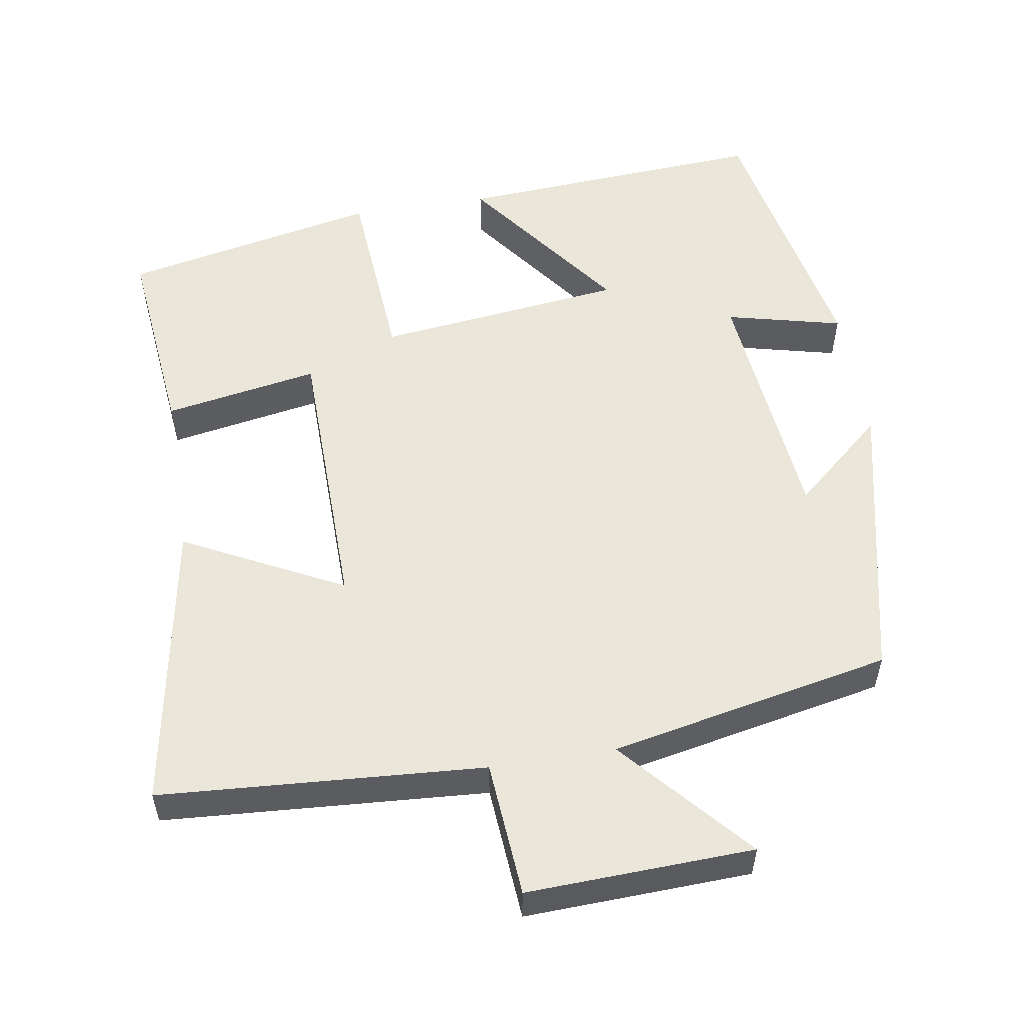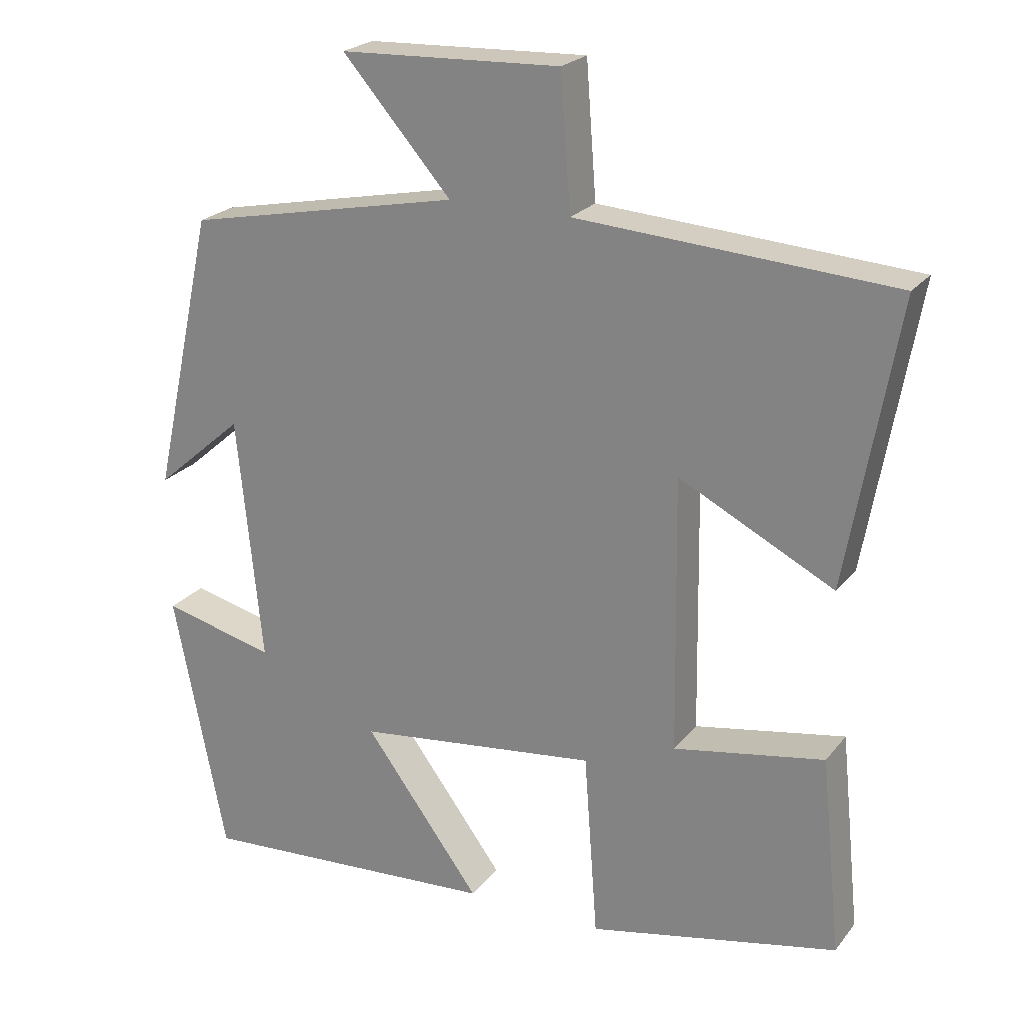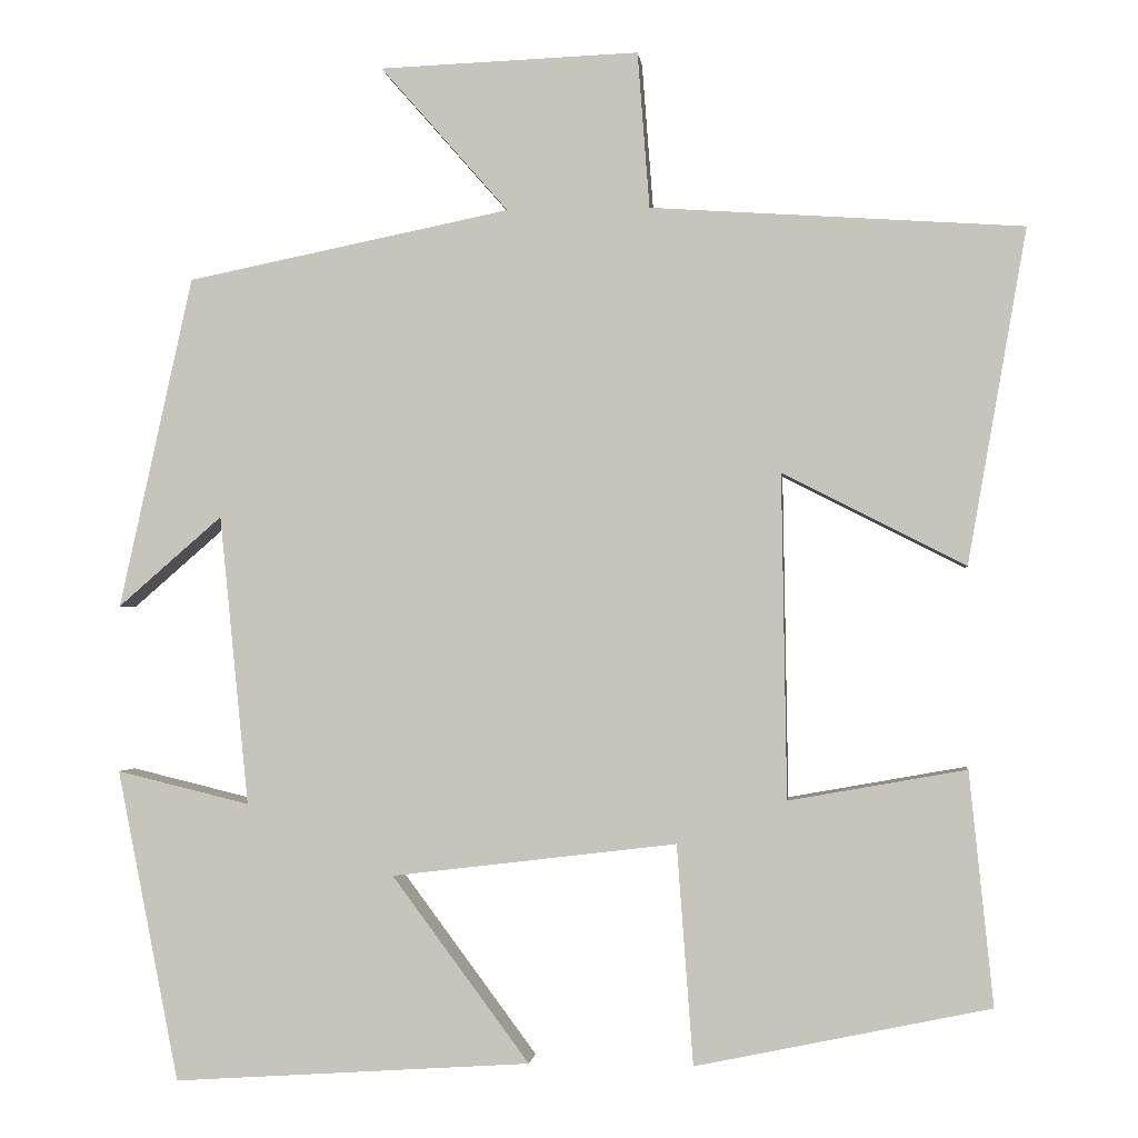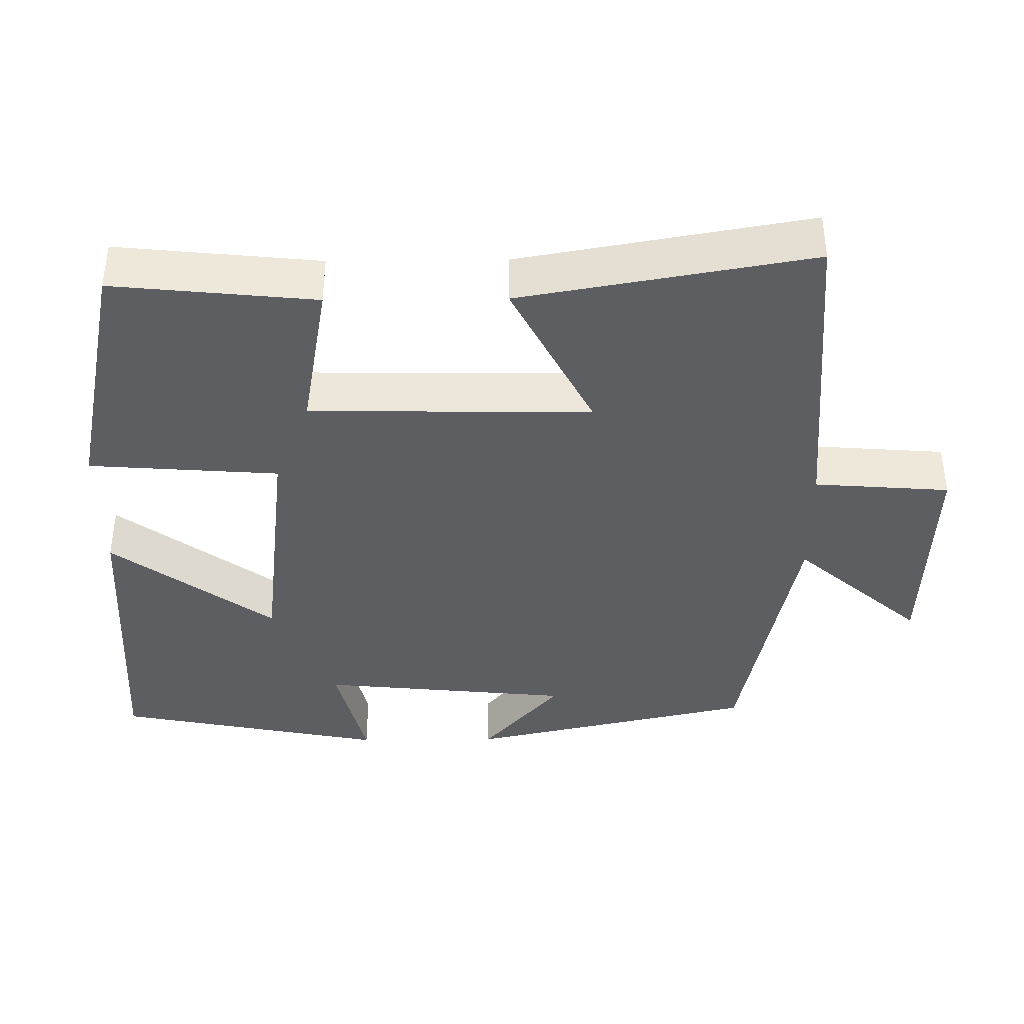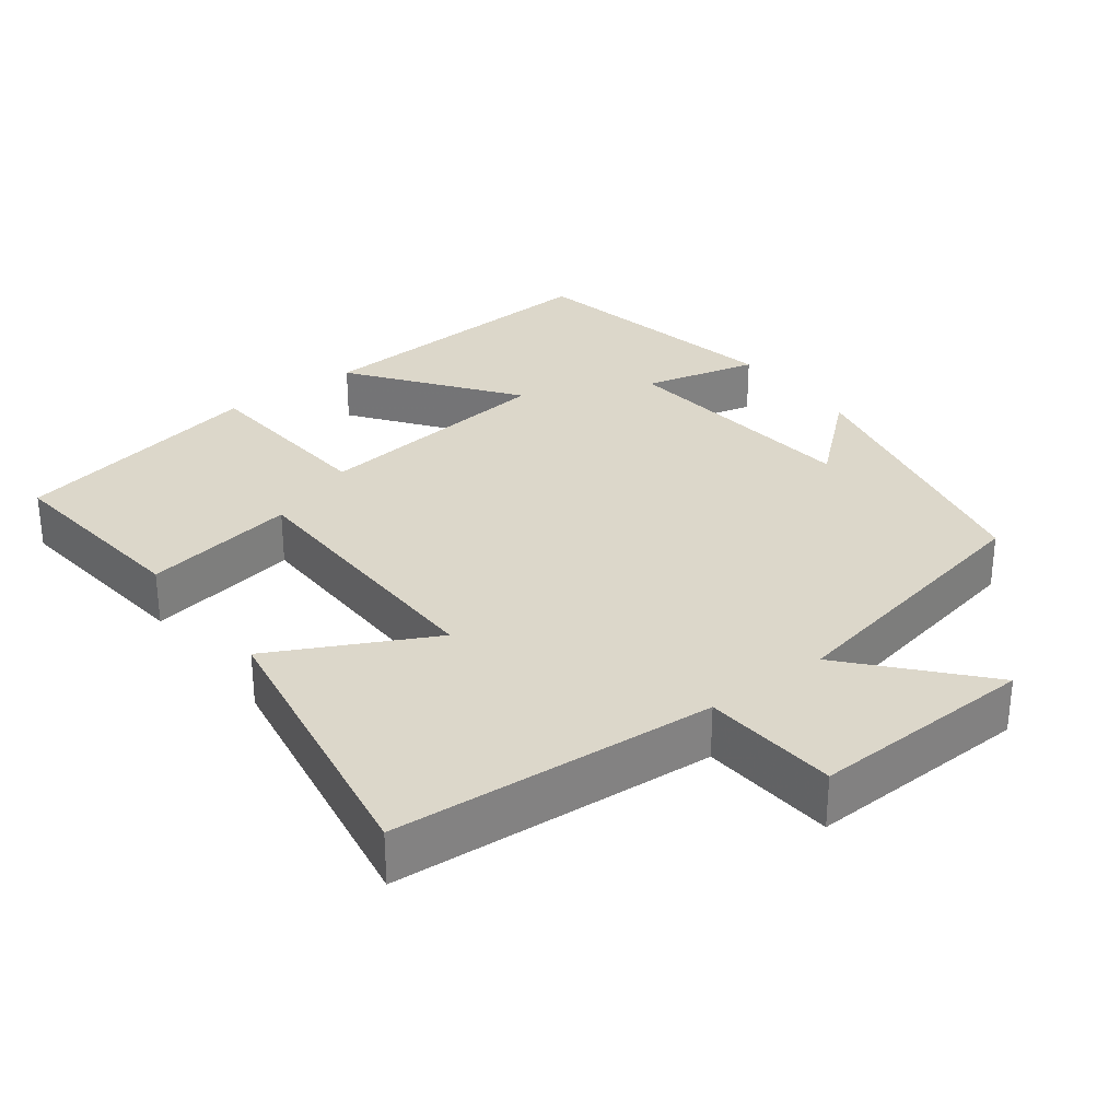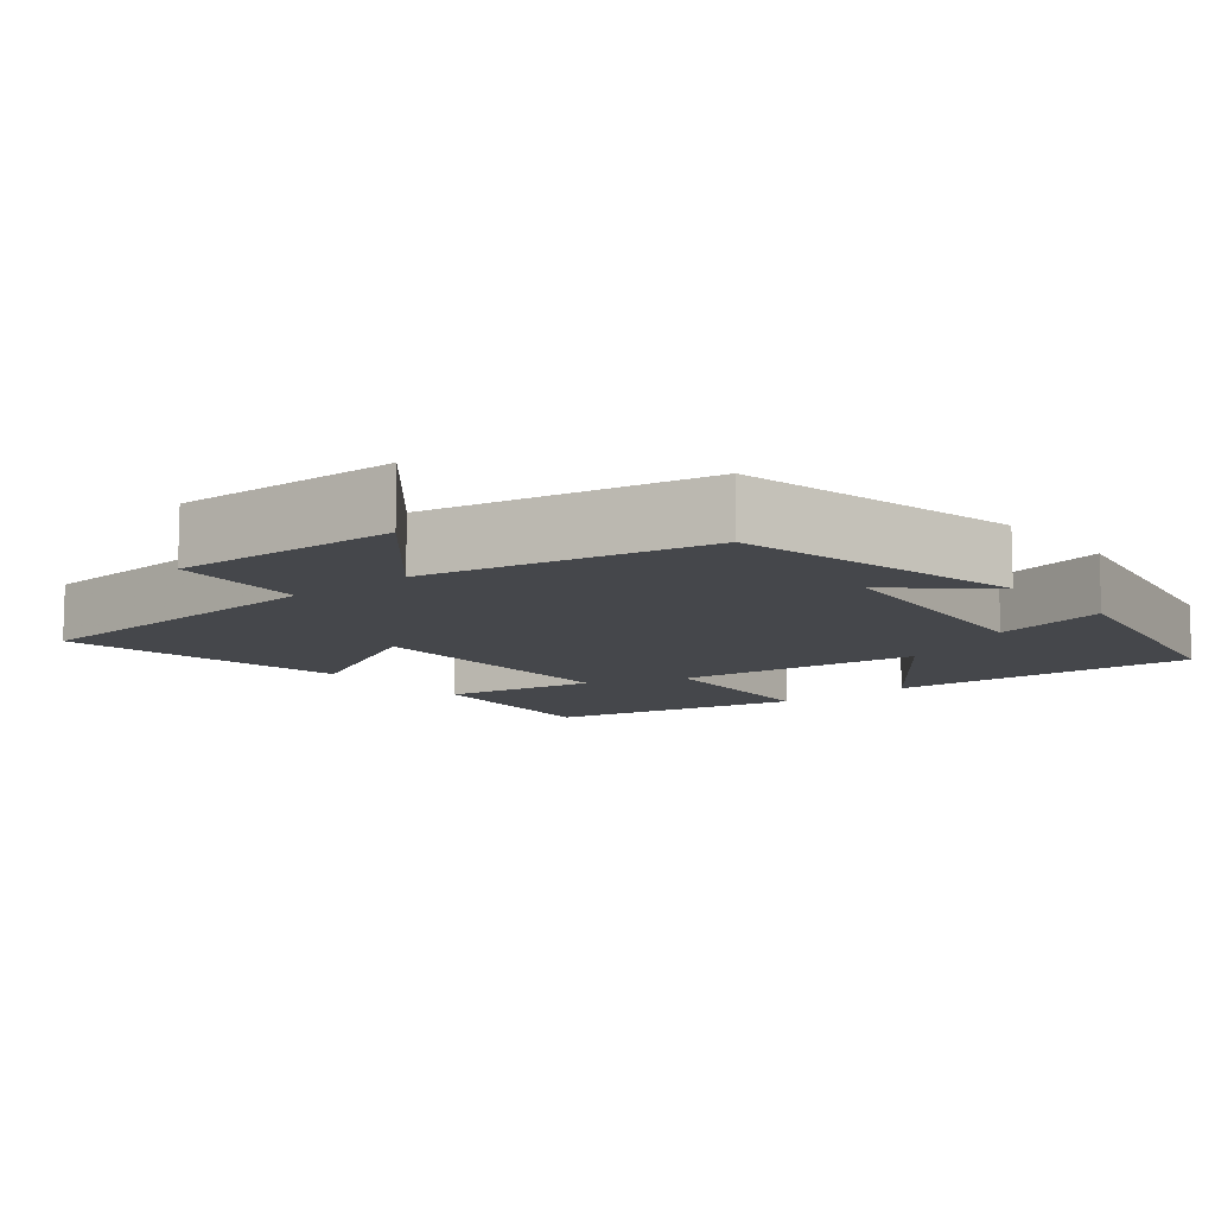
<metadata>
{"format":"obj","ext":"obj","renderer":"f3d","projection":"perspective","resolution":1024,"background":"white","views":[{"elev":54.7,"azim":-9.2,"up":"+Y"},{"elev":22.9,"azim":-152.0,"up":"+Z"},{"elev":-1.5,"azim":-174.0,"up":"+Z"},{"elev":-39.3,"azim":-89.4,"up":"+Y"},{"elev":30.4,"azim":-37.2,"up":"+Y"},{"elev":-10.4,"azim":39.4,"up":"+Y"}]}
</metadata>
<code>
v 0.414 0.07 0.423
v 0.5 0.07 0.034
v 0.378 0.07 0.14
v 0.344 0.07 -0.2
v 0.5 0.07 -0.162
v 0.428 0.07 -0.527
v 0.009 0.07 -0.5
v 0.17 0.07 -0.283
v -0.164 0.07 -0.243
v -0.183 0.07 -0.5
v -0.528 0.07 -0.428
v -0.5 0.07 -0.155
v -0.292 0.07 -0.192
v -0.286 0.07 0.188
v -0.5 0.07 0.079
v -0.569 0.07 0.471
v -0.133 0.07 0.5
v -0.119 0.07 0.683
v 0.185 0.07 0.671
v 0.035 0.07 0.5
v 0.414 0 0.423
v 0.5 0 0.034
v 0.378 0 0.14
v 0.344 0 -0.2
v 0.5 0 -0.162
v 0.428 0 -0.527
v 0.009 0 -0.5
v 0.17 0 -0.283
v -0.164 0 -0.243
v -0.183 0 -0.5
v -0.528 0 -0.428
v -0.5 0 -0.155
v -0.292 0 -0.192
v -0.286 0 0.188
v -0.5 0 0.079
v -0.569 0 0.471
v -0.133 0 0.5
v -0.119 0 0.683
v 0.185 0 0.671
v 0.035 0 0.5
f 17 18 19 20
f 16 17 20
f 15 16 20
f 14 15 20
f 13 14 20 1
f 11 12 13
f 10 11 13
f 9 10 13
f 8 9 13 1
f 6 7 8
f 5 6 8
f 4 5 8
f 3 4 8
f 3 8 1
f 1 2 3
f 40 39 38 37
f 40 37 36
f 40 36 35
f 40 35 34
f 21 40 34 33
f 33 32 31
f 33 31 30
f 33 30 29
f 21 33 29 28
f 28 27 26
f 28 26 25
f 28 25 24
f 28 24 23
f 21 28 23
f 23 22 21
f 1 21 22 2
f 2 22 23 3
f 3 23 24 4
f 4 24 25 5
f 5 25 26 6
f 6 26 27 7
f 7 27 28 8
f 8 28 29 9
f 9 29 30 10
f 10 30 31 11
f 11 31 32 12
f 12 32 33 13
f 13 33 34 14
f 14 34 35 15
f 15 35 36 16
f 16 36 37 17
f 17 37 38 18
f 18 38 39 19
f 19 39 40 20
f 20 40 21 1

</code>
